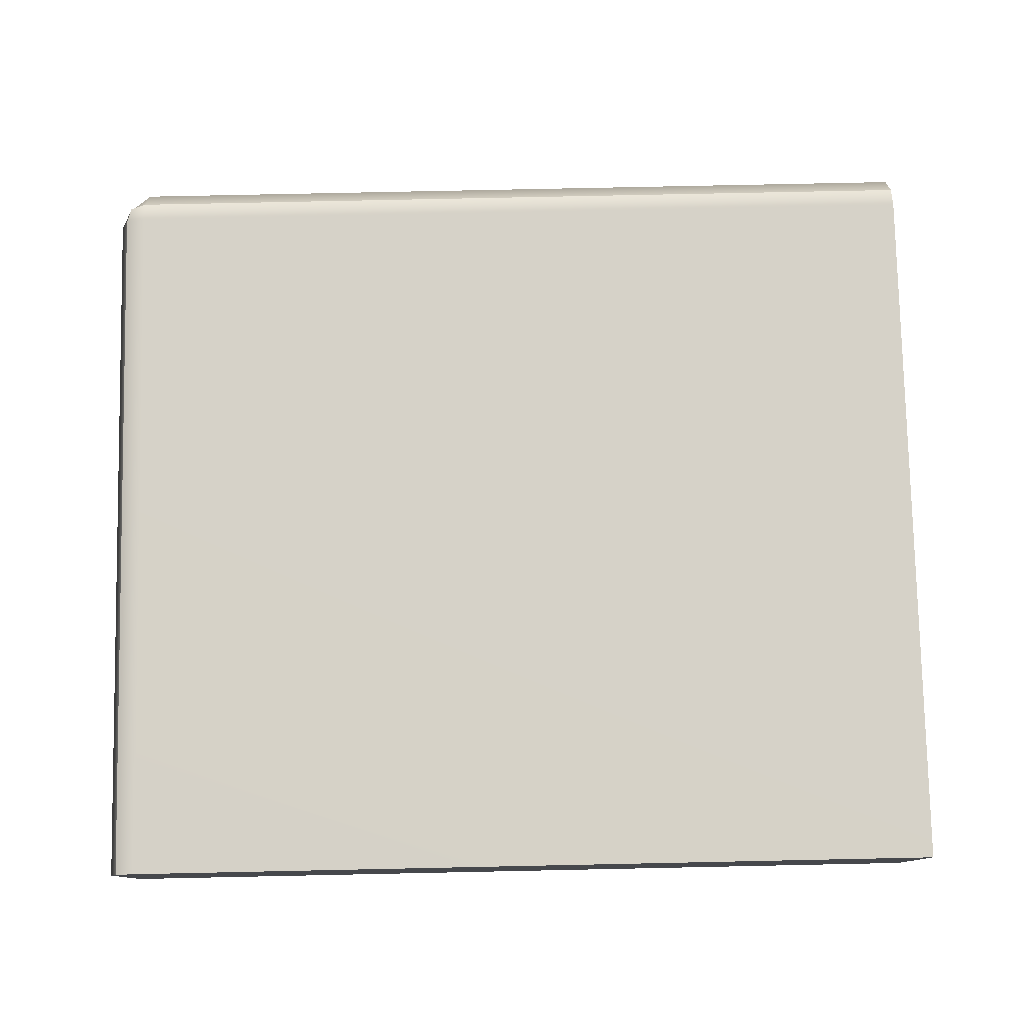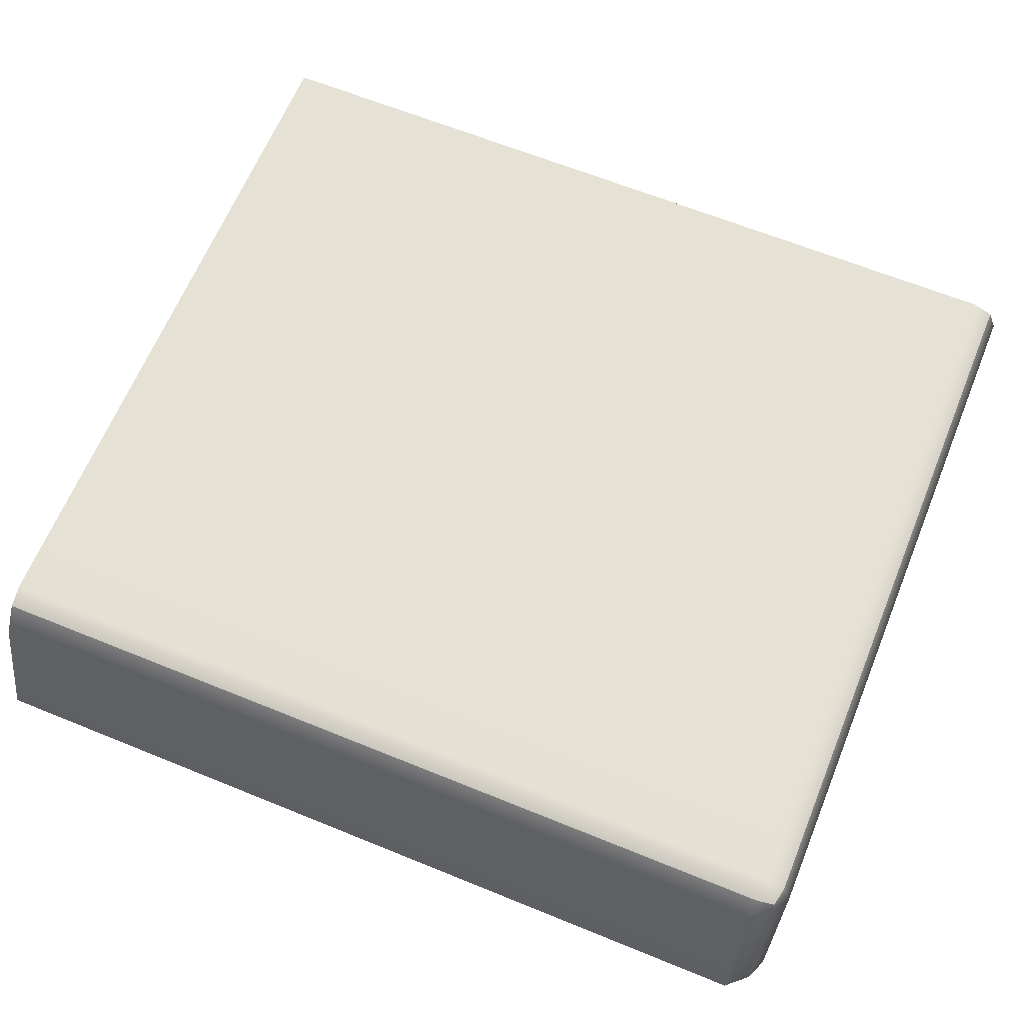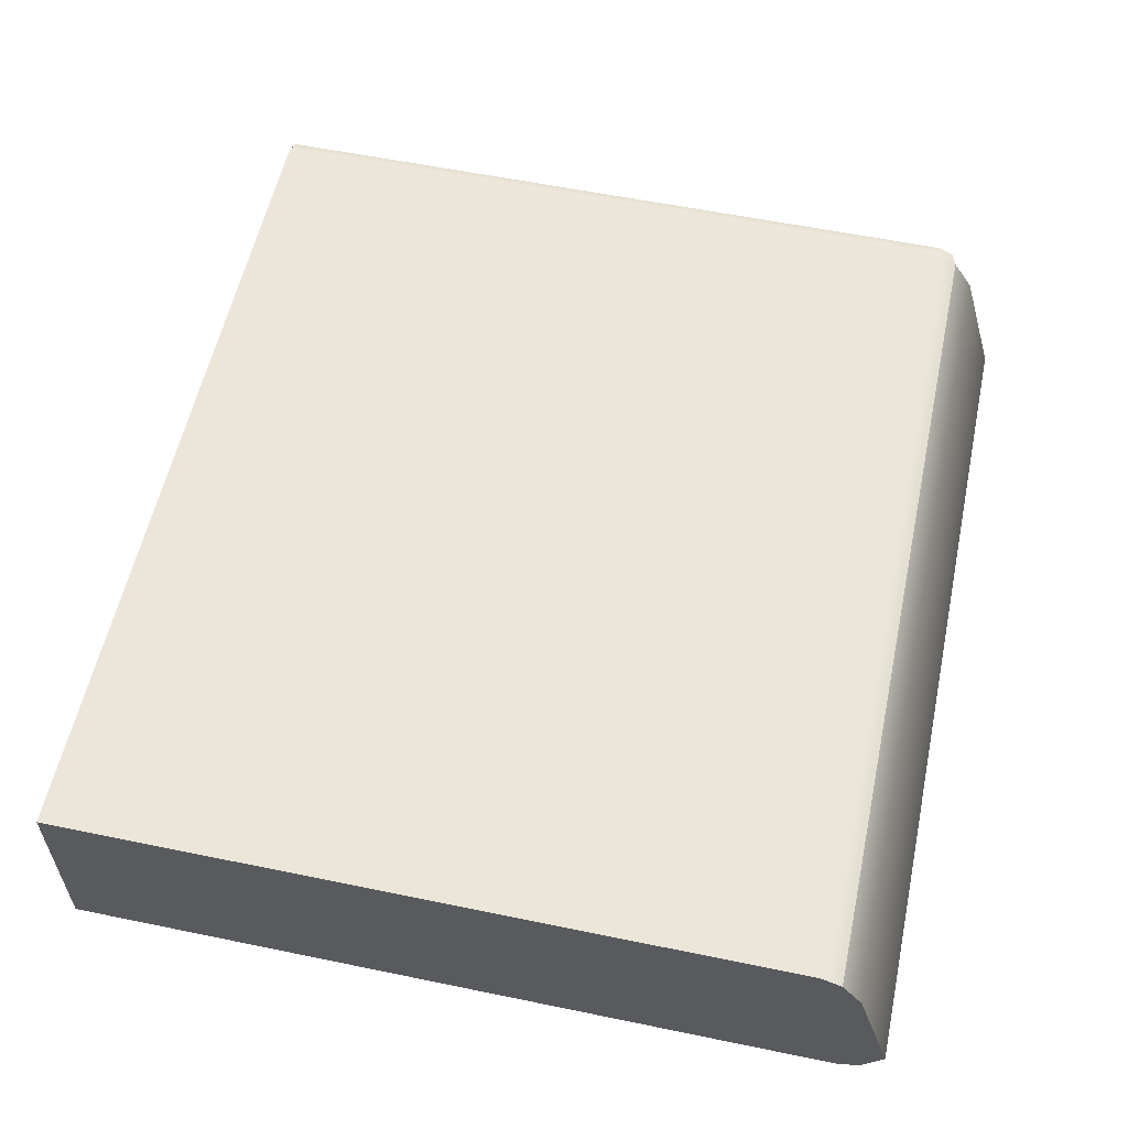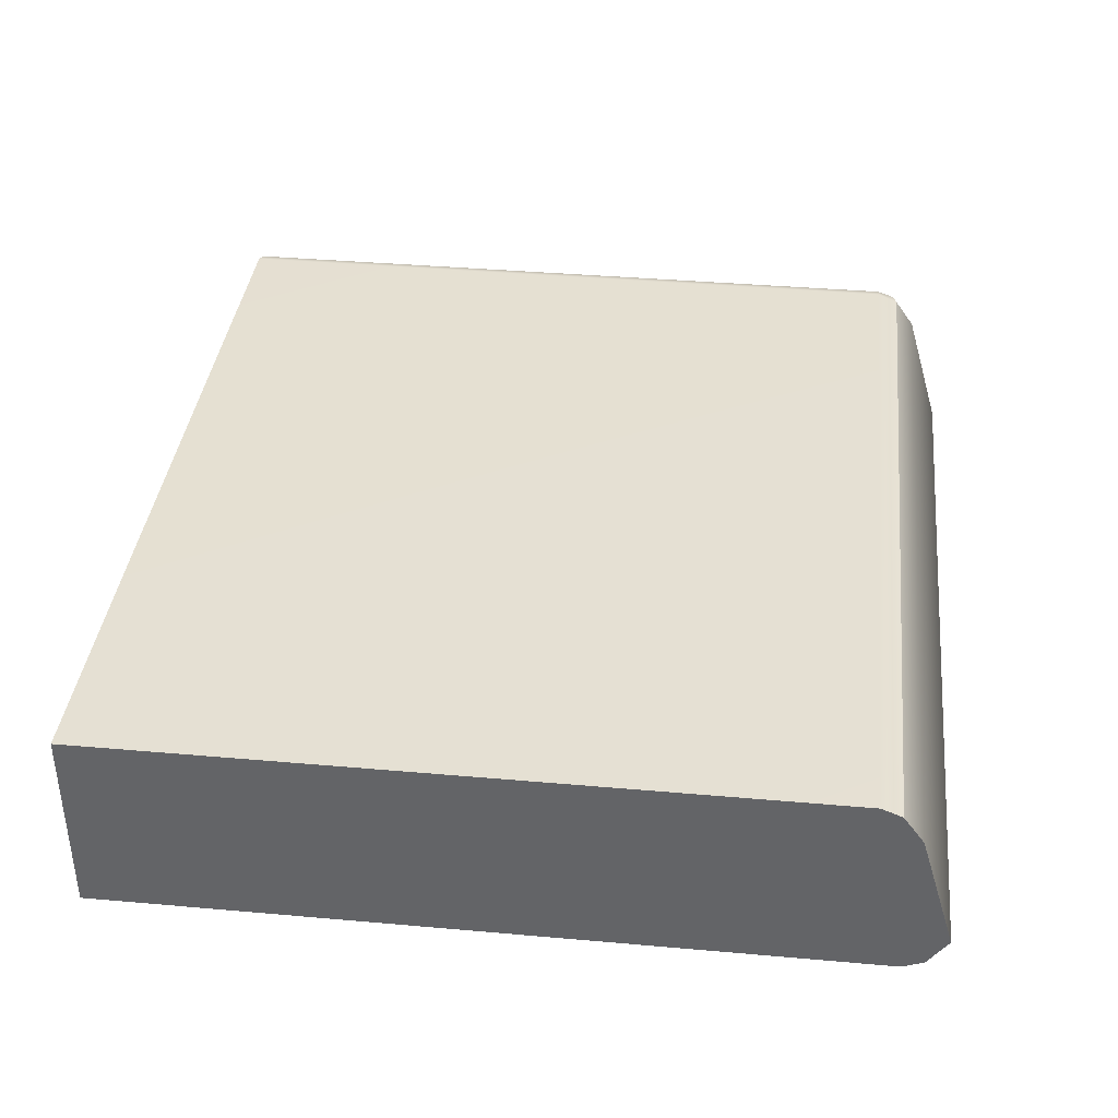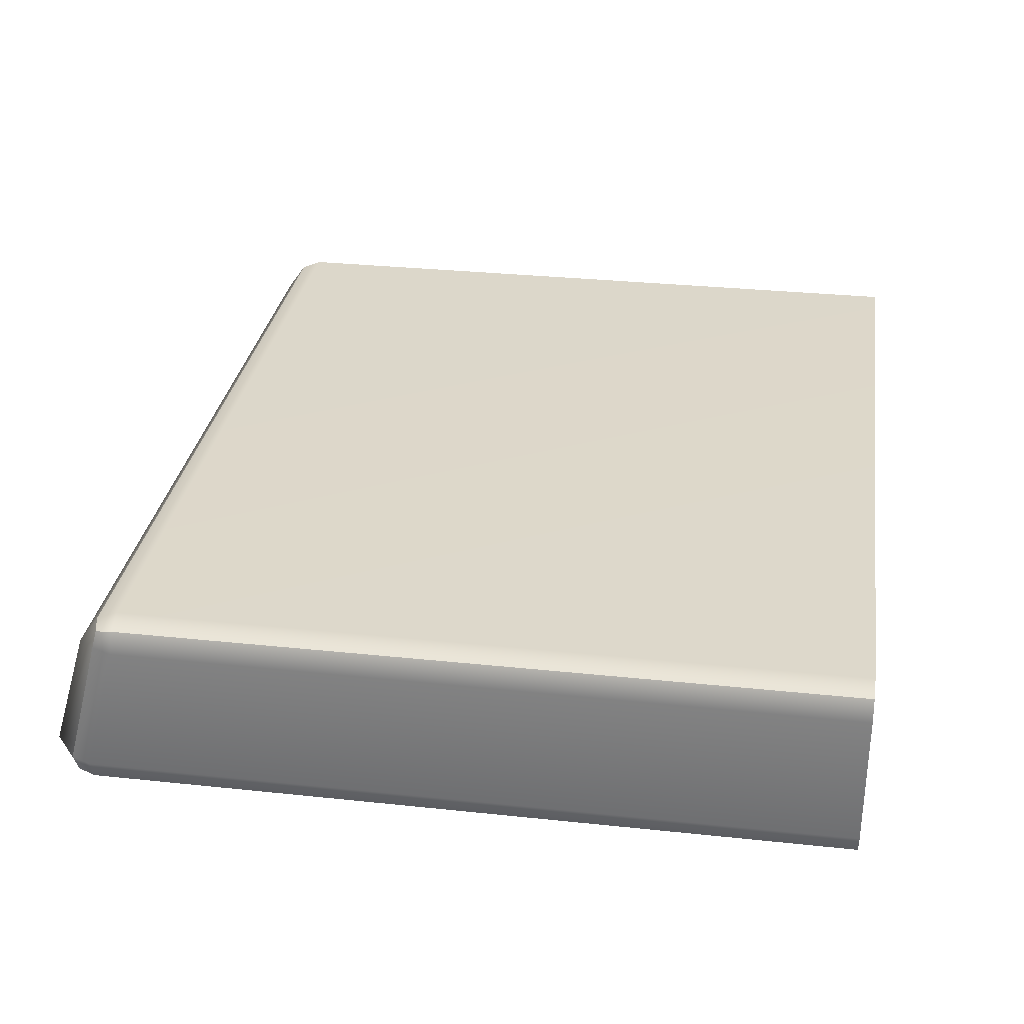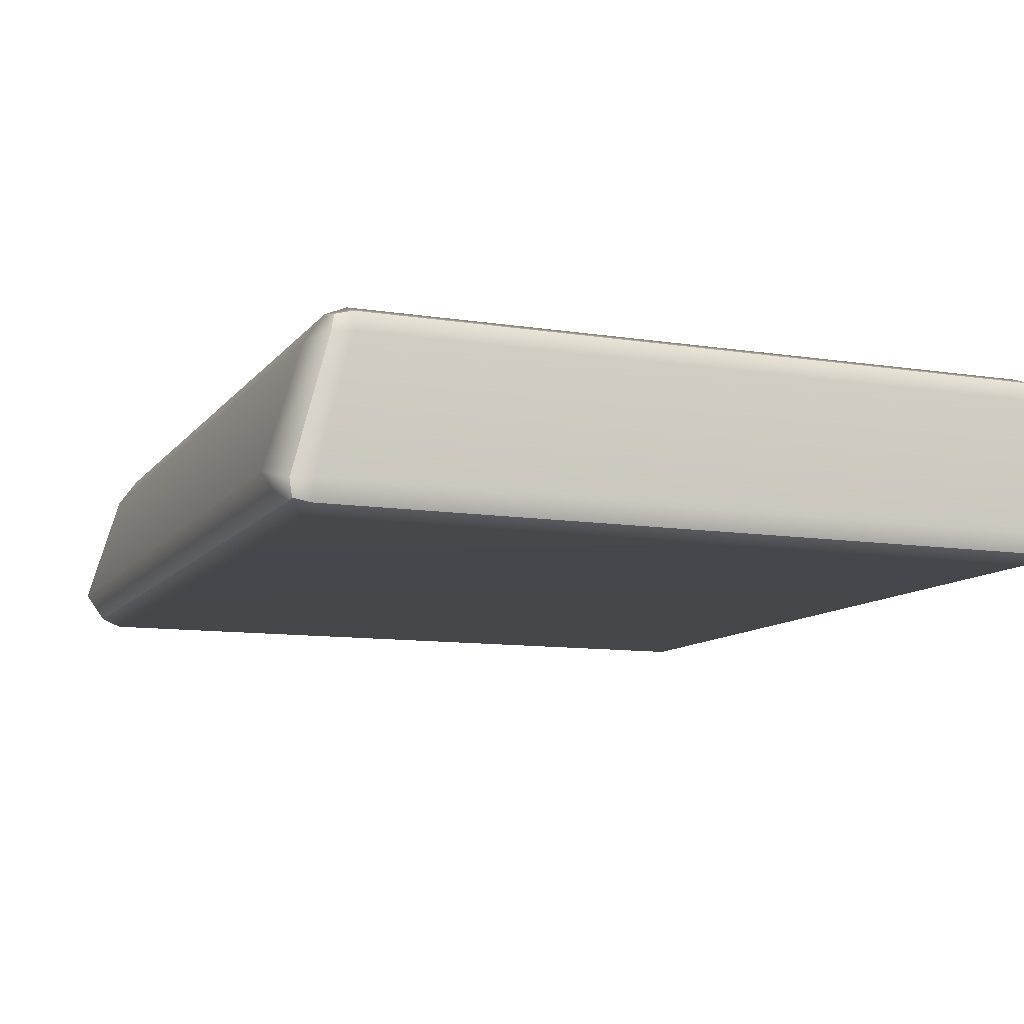
<metadata>
{"format":"obj","ext":"obj","renderer":"f3d","projection":"perspective","resolution":1024,"background":"white","views":[{"elev":78.5,"azim":-1.2,"up":"+Z"},{"elev":64.5,"azim":-157.7,"up":"+Z"},{"elev":57.5,"azim":102.1,"up":"+Z"},{"elev":38.0,"azim":96.4,"up":"+Z"},{"elev":30.8,"azim":-81.3,"up":"+Z"},{"elev":-10.4,"azim":-111.8,"up":"+Z"}]}
</metadata>
<code>
v -0 0 -2.87
v 0 0 0
v -12.42 11.51 -2.744
v -12.42 11.2 -2.87
v -12.72 11.2 -2.744
v -12.85 11.2 -2.44
v -12.72 11.51 -2.44
v -12.42 11.8 -2.325
v -12.42 10.98 -0.1261
v -12.42 11.28 -0.5457
v -12.72 10.98 -0.4305
v -12.85 10.68 -0.4305
v -12.72 10.68 -0.1261
v -12.42 10.68 0
v -12.42 0 -2.87
v -12.85 0 -2.44
v -12.72 0 -2.744
v -12.42 0 0
v -12.72 0 -0.1261
v -12.85 0 -0.4305
v -0 11.2 -2.87
v -0 11.51 -2.744
v -0 11.8 -2.325
v 0 10.68 0
v -0 11.28 -0.5457
v -0 10.98 -0.1261
v -12.67 11.45 -2.688
v -12.67 10.92 -0.182
f 4 3 22 21
f 3 8 23 22
f 6 5 17 16
f 5 4 15 17
f 8 7 11 10
f 7 6 12 11
f 10 9 26 25
f 9 14 24 26
f 14 13 19 18
f 13 12 20 19
f 6 16 20 12
f 8 10 25 23
f 14 18 2 24
f 1 15 4 21
f 16 17 15 1 2 18 19 20
f 24 2 1 21 22 23 25 26
f 7 8 3 27
f 3 4 5 27
f 5 6 7 27
f 13 14 9 28
f 9 10 11 28
f 11 12 13 28

</code>
